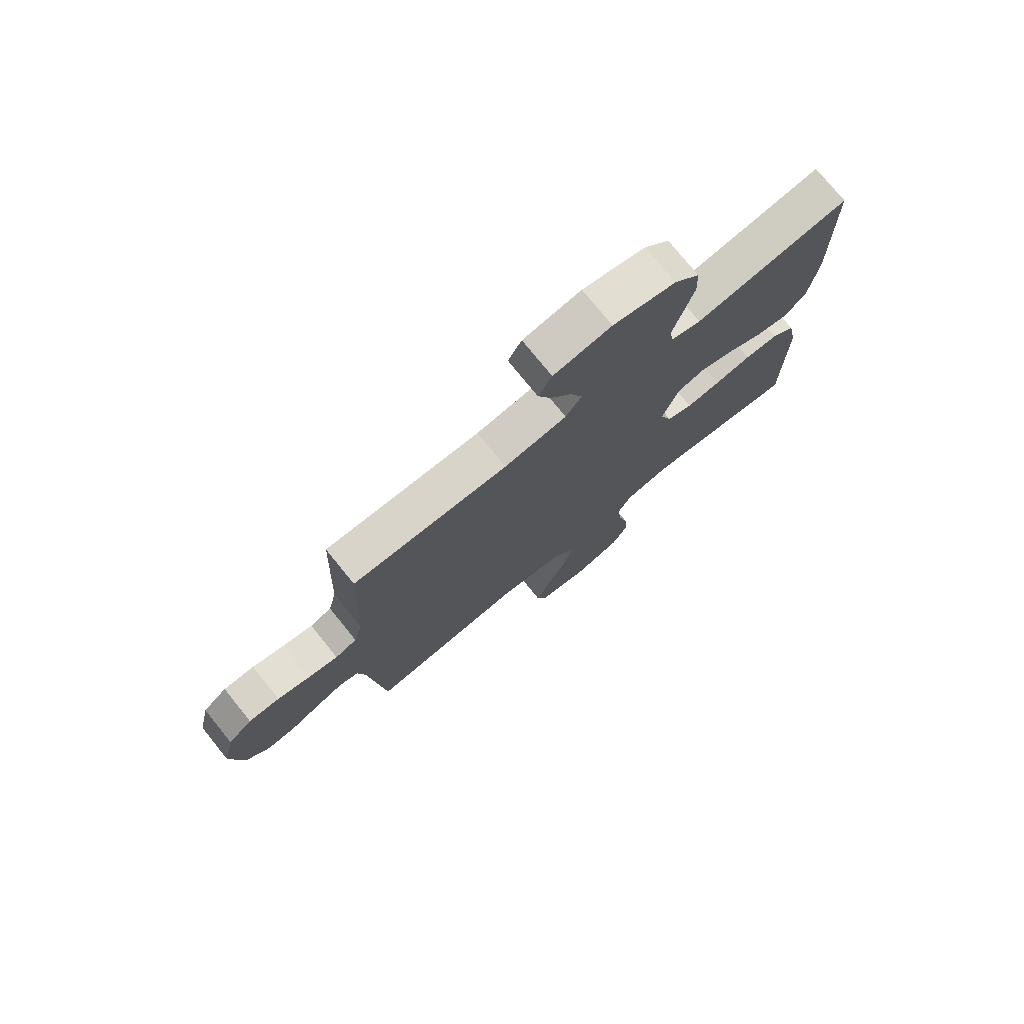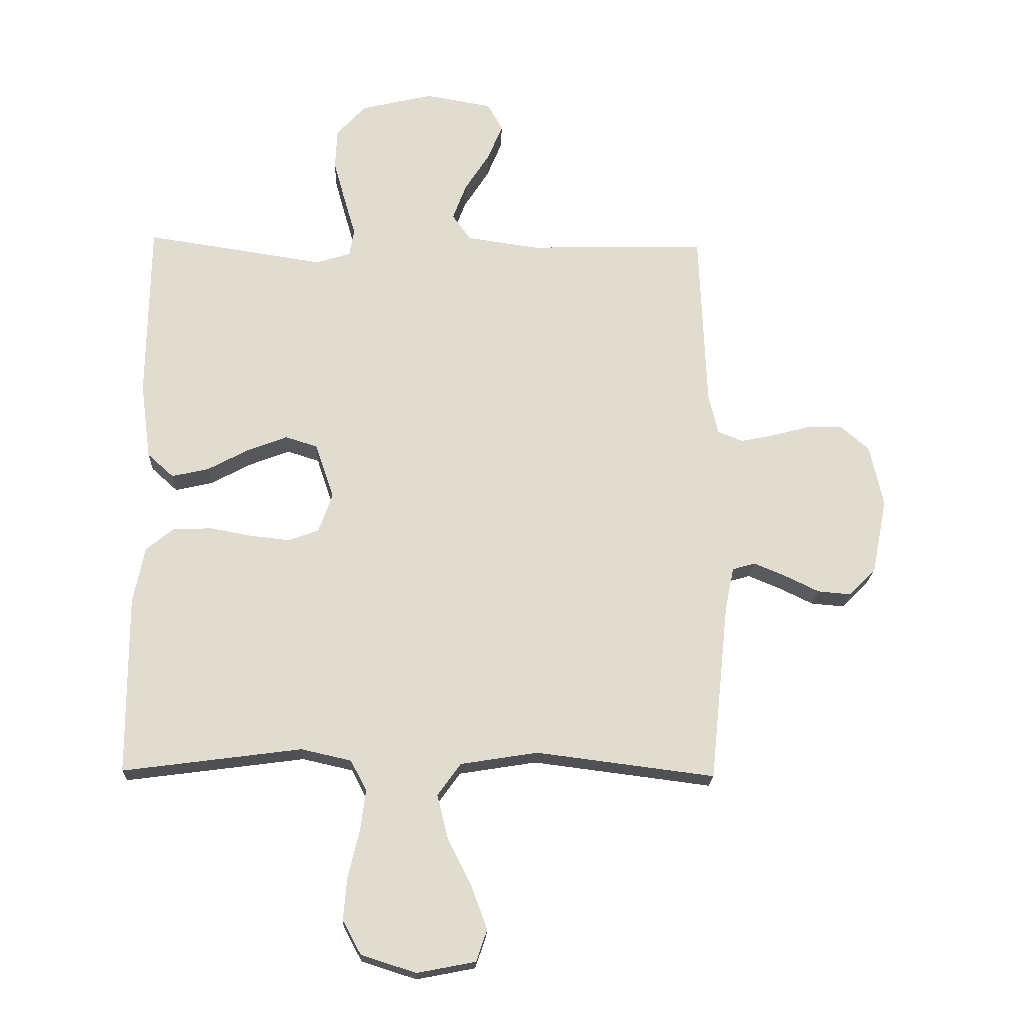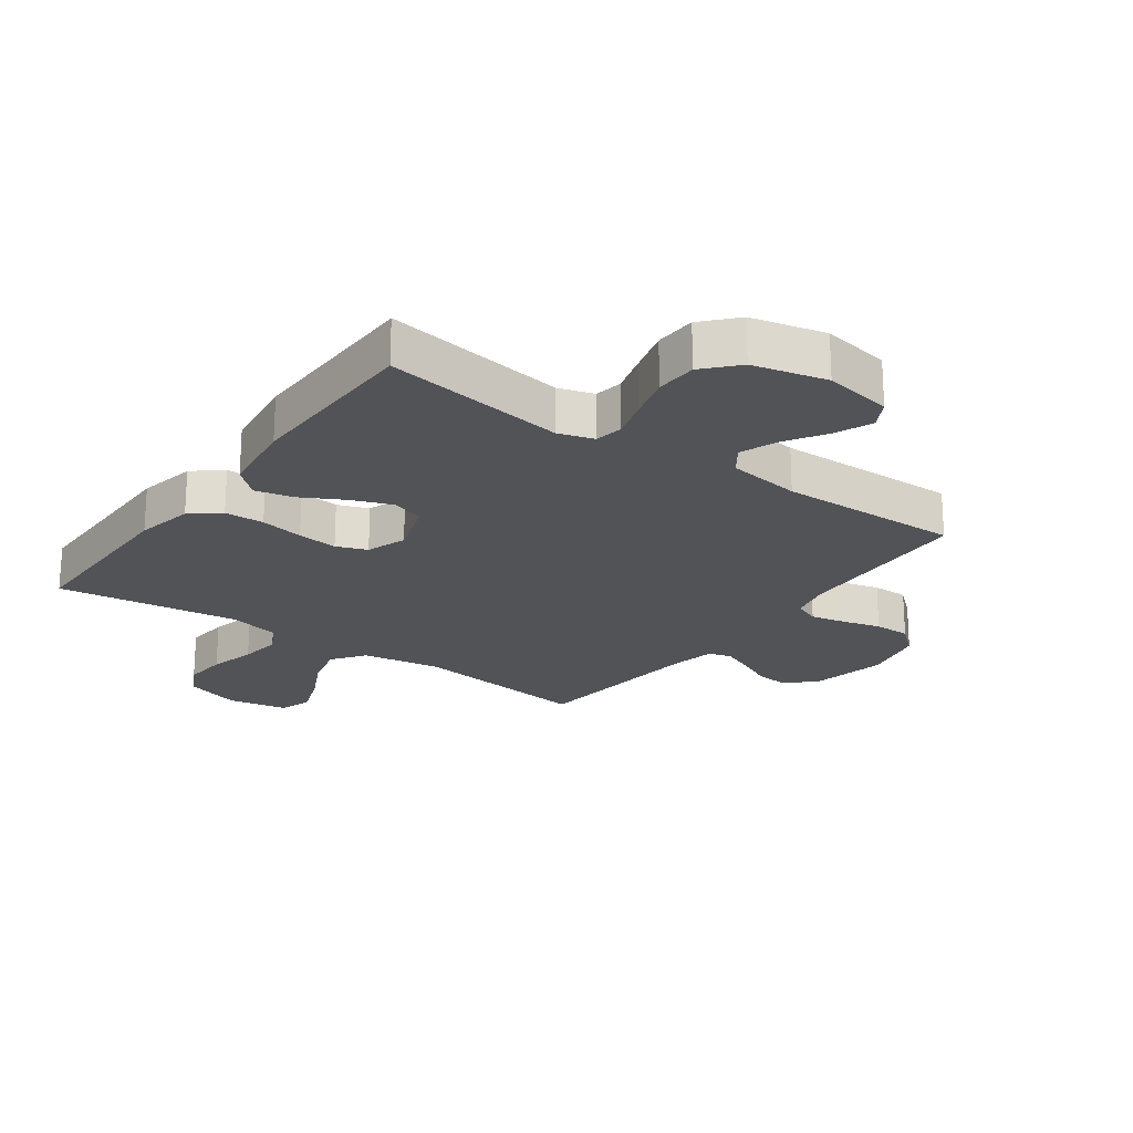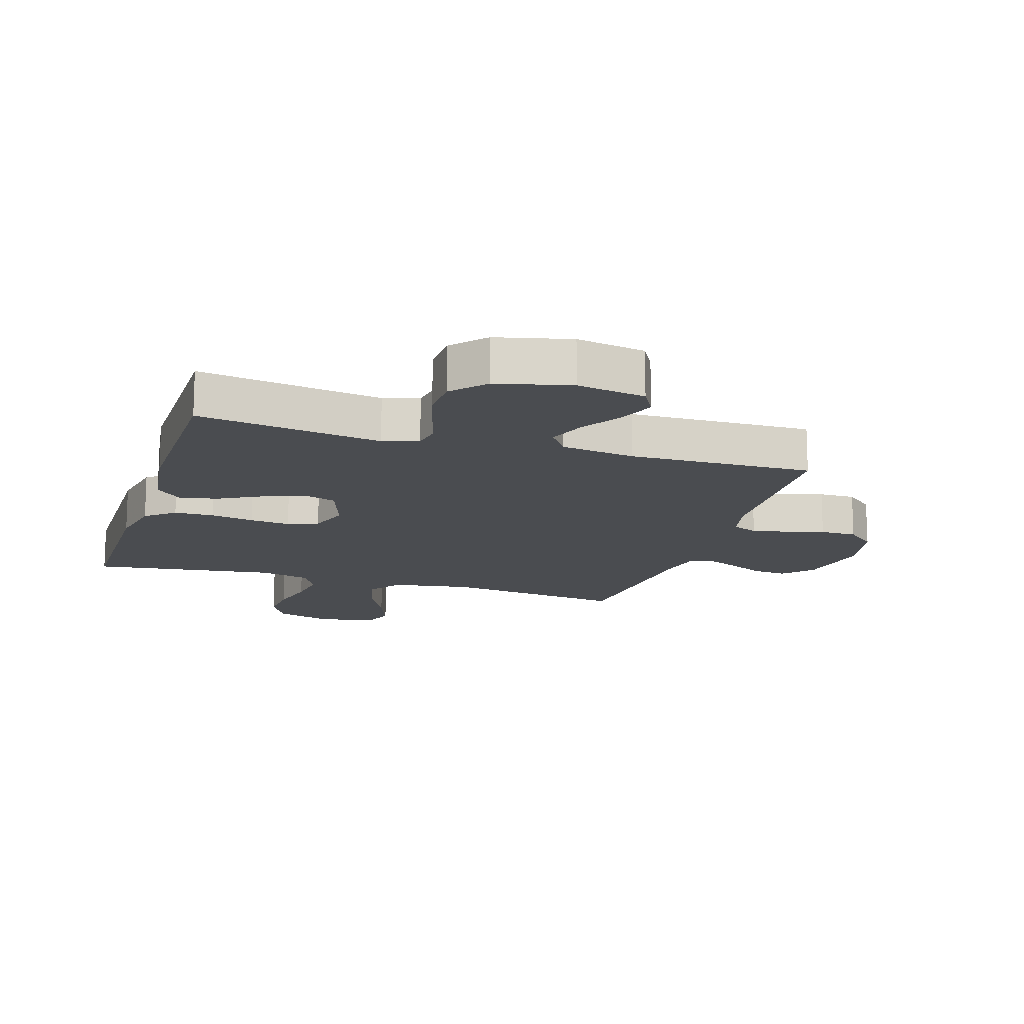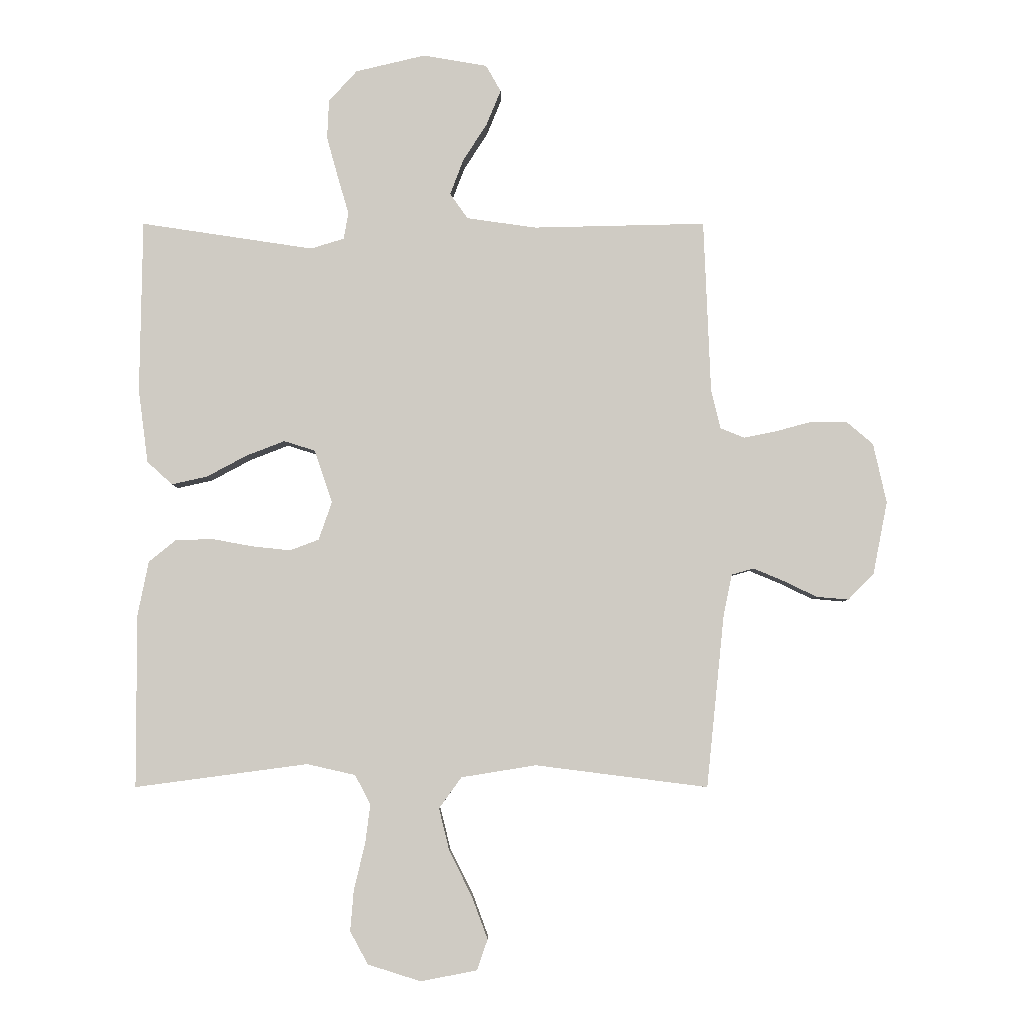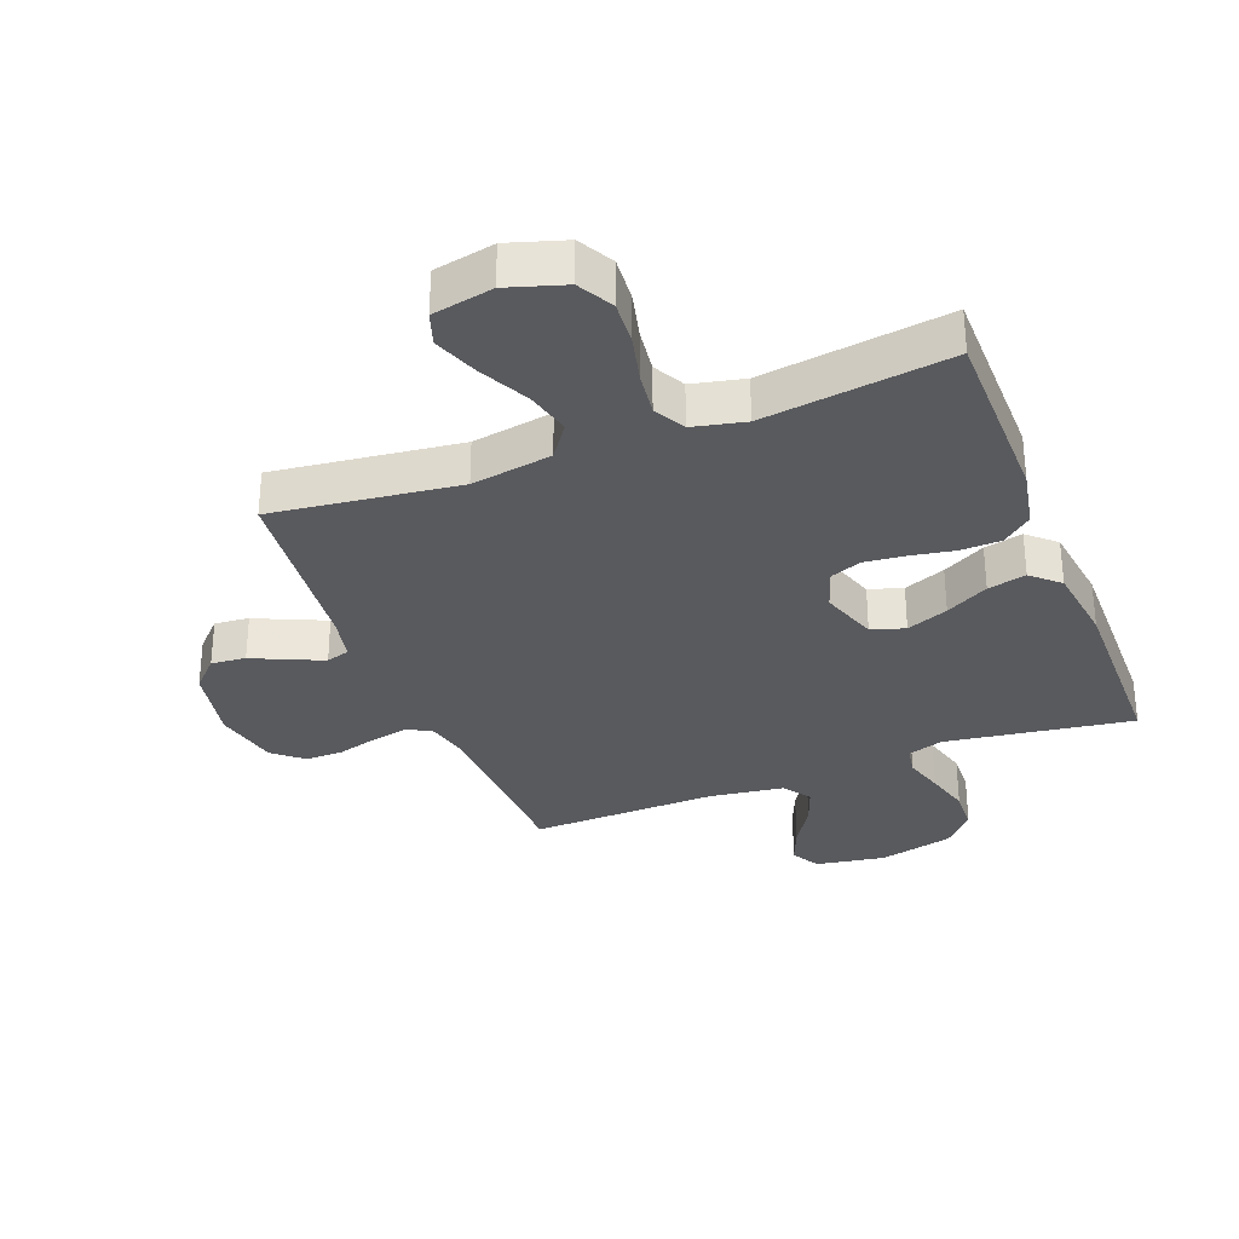
<metadata>
{"format":"obj","ext":"obj","renderer":"f3d","projection":"perspective","resolution":1024,"background":"white","views":[{"elev":76.0,"azim":141.0,"up":"+Z"},{"elev":-20.0,"azim":-2.3,"up":"+Z"},{"elev":-21.7,"azim":-35.9,"up":"+Y"},{"elev":-15.0,"azim":-17.3,"up":"+Y"},{"elev":-5.0,"azim":-0.0,"up":"+Z"},{"elev":-31.8,"azim":-158.7,"up":"+Y"}]}
</metadata>
<code>
v 0.5 0.07 0.5
v 0.512 0.07 0.2
v 0.528 0.07 0.132
v 0.57 0.07 0.115
v 0.628 0.07 0.127
v 0.691 0.07 0.144
v 0.751 0.07 0.144
v 0.798 0.07 0.104
v 0.821 0.07 0
v 0.796 0.07 -0.126
v 0.751 0.07 -0.172
v 0.695 0.07 -0.167
v 0.637 0.07 -0.139
v 0.584 0.07 -0.117
v 0.546 0.07 -0.128
v 0.531 0.07 -0.2
v 0.5 0.07 -0.5
v 0.2 0.07 -0.462
v 0.07 0.07 -0.483
v 0.031 0.07 -0.537
v 0.049 0.07 -0.61
v 0.089 0.07 -0.69
v 0.116 0.07 -0.763
v 0.098 0.07 -0.816
v 0 0.07 -0.835
v -0.092 0.07 -0.806
v -0.123 0.07 -0.749
v -0.117 0.07 -0.677
v -0.098 0.07 -0.599
v -0.089 0.07 -0.53
v -0.116 0.07 -0.479
v -0.2 0.07 -0.46
v -0.5 0.07 -0.5
v -0.501 0.07 -0.2
v -0.482 0.07 -0.105
v -0.435 0.07 -0.067
v -0.37 0.07 -0.065
v -0.299 0.07 -0.078
v -0.233 0.07 -0.085
v -0.183 0.07 -0.066
v -0.16 0.07 0
v -0.191 0.07 0.092
v -0.245 0.07 0.109
v -0.312 0.07 0.083
v -0.381 0.07 0.046
v -0.443 0.07 0.032
v -0.487 0.07 0.072
v -0.504 0.07 0.2
v -0.5 0.07 0.5
v -0.2 0.07 0.455
v -0.142 0.07 0.473
v -0.134 0.07 0.519
v -0.153 0.07 0.584
v -0.173 0.07 0.656
v -0.17 0.07 0.724
v -0.121 0.07 0.778
v 0 0.07 0.807
v 0.112 0.07 0.788
v 0.138 0.07 0.742
v 0.113 0.07 0.681
v 0.071 0.07 0.615
v 0.048 0.07 0.554
v 0.079 0.07 0.51
v 0.2 0.07 0.493
v 0.5 0 0.5
v 0.512 0 0.2
v 0.528 0 0.132
v 0.57 0 0.115
v 0.628 0 0.127
v 0.691 0 0.144
v 0.751 0 0.144
v 0.798 0 0.104
v 0.821 0 0
v 0.796 0 -0.126
v 0.751 0 -0.172
v 0.695 0 -0.167
v 0.637 0 -0.139
v 0.584 0 -0.117
v 0.546 0 -0.128
v 0.531 0 -0.2
v 0.5 0 -0.5
v 0.2 0 -0.462
v 0.07 0 -0.483
v 0.031 0 -0.537
v 0.049 0 -0.61
v 0.089 0 -0.69
v 0.116 0 -0.763
v 0.098 0 -0.816
v 0 0 -0.835
v -0.092 0 -0.806
v -0.123 0 -0.749
v -0.117 0 -0.677
v -0.098 0 -0.599
v -0.089 0 -0.53
v -0.116 0 -0.479
v -0.2 0 -0.46
v -0.5 0 -0.5
v -0.501 0 -0.2
v -0.482 0 -0.105
v -0.435 0 -0.067
v -0.37 0 -0.065
v -0.299 0 -0.078
v -0.233 0 -0.085
v -0.183 0 -0.066
v -0.16 0 0
v -0.191 0 0.092
v -0.245 0 0.109
v -0.312 0 0.083
v -0.381 0 0.046
v -0.443 0 0.032
v -0.487 0 0.072
v -0.504 0 0.2
v -0.5 0 0.5
v -0.2 0 0.455
v -0.142 0 0.473
v -0.134 0 0.519
v -0.153 0 0.584
v -0.173 0 0.656
v -0.17 0 0.724
v -0.121 0 0.778
v 0 0 0.807
v 0.112 0 0.788
v 0.138 0 0.742
v 0.113 0 0.681
v 0.071 0 0.615
v 0.048 0 0.554
v 0.079 0 0.51
v 0.2 0 0.493
f 58 59 60 61
f 58 61 62
f 57 58 62
f 56 57 62
f 55 56 62 63
f 52 53 54 55
f 47 48 49 50
f 47 50 51
f 44 45 46 47
f 43 44 47 51
f 42 43 51
f 41 42 51 52
f 35 36 37 38
f 35 38 39
f 32 33 34 35
f 31 32 35 39
f 30 31 39 40
f 26 27 28 29
f 26 29 30
f 25 26 30
f 21 22 23 24
f 20 21 24 25
f 16 17 18
f 15 16 18 19
f 10 11 12 13
f 10 13 14
f 9 10 14
f 8 9 14 15
f 5 6 7 8
f 4 5 8 15
f 64 1 2
f 63 64 2 3
f 52 55 63
f 41 52 63 3
f 20 25 30 40
f 19 20 40 41
f 15 19 41
f 3 4 15 41
f 125 124 123 122
f 126 125 122
f 126 122 121
f 126 121 120
f 127 126 120 119
f 119 118 117 116
f 114 113 112 111
f 115 114 111
f 111 110 109 108
f 115 111 108 107
f 115 107 106
f 116 115 106 105
f 102 101 100 99
f 103 102 99
f 99 98 97 96
f 103 99 96 95
f 104 103 95 94
f 93 92 91 90
f 94 93 90
f 94 90 89
f 88 87 86 85
f 89 88 85 84
f 82 81 80
f 83 82 80 79
f 77 76 75 74
f 78 77 74
f 78 74 73
f 79 78 73 72
f 72 71 70 69
f 79 72 69 68
f 66 65 128
f 67 66 128 127
f 127 119 116
f 67 127 116 105
f 104 94 89 84
f 105 104 84 83
f 105 83 79
f 105 79 68 67
f 1 65 66 2
f 2 66 67 3
f 3 67 68 4
f 4 68 69 5
f 5 69 70 6
f 6 70 71 7
f 7 71 72 8
f 8 72 73 9
f 9 73 74 10
f 10 74 75 11
f 11 75 76 12
f 12 76 77 13
f 13 77 78 14
f 14 78 79 15
f 15 79 80 16
f 16 80 81 17
f 17 81 82 18
f 18 82 83 19
f 19 83 84 20
f 20 84 85 21
f 21 85 86 22
f 22 86 87 23
f 23 87 88 24
f 24 88 89 25
f 25 89 90 26
f 26 90 91 27
f 27 91 92 28
f 28 92 93 29
f 29 93 94 30
f 30 94 95 31
f 31 95 96 32
f 32 96 97 33
f 33 97 98 34
f 34 98 99 35
f 35 99 100 36
f 36 100 101 37
f 37 101 102 38
f 38 102 103 39
f 39 103 104 40
f 40 104 105 41
f 41 105 106 42
f 42 106 107 43
f 43 107 108 44
f 44 108 109 45
f 45 109 110 46
f 46 110 111 47
f 47 111 112 48
f 48 112 113 49
f 49 113 114 50
f 50 114 115 51
f 51 115 116 52
f 52 116 117 53
f 53 117 118 54
f 54 118 119 55
f 55 119 120 56
f 56 120 121 57
f 57 121 122 58
f 58 122 123 59
f 59 123 124 60
f 60 124 125 61
f 61 125 126 62
f 62 126 127 63
f 63 127 128 64
f 64 128 65 1

</code>
